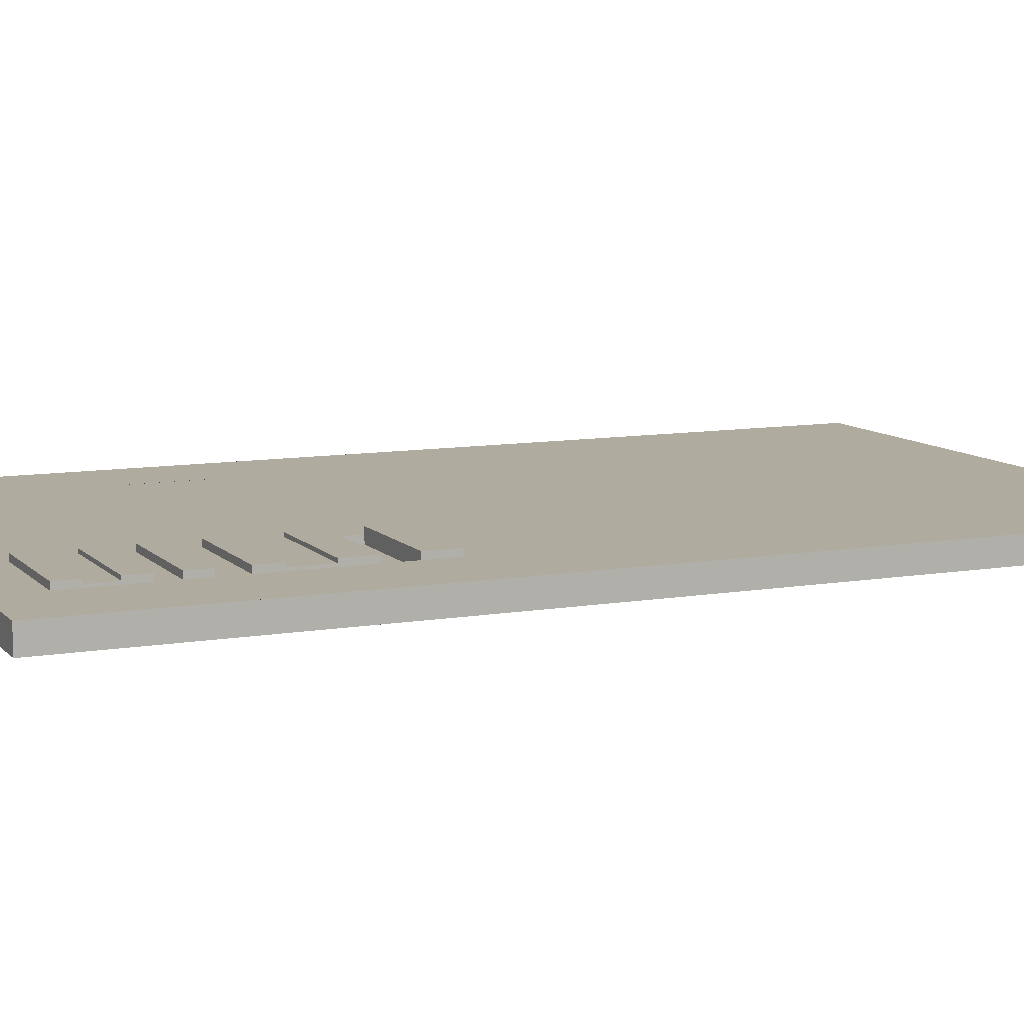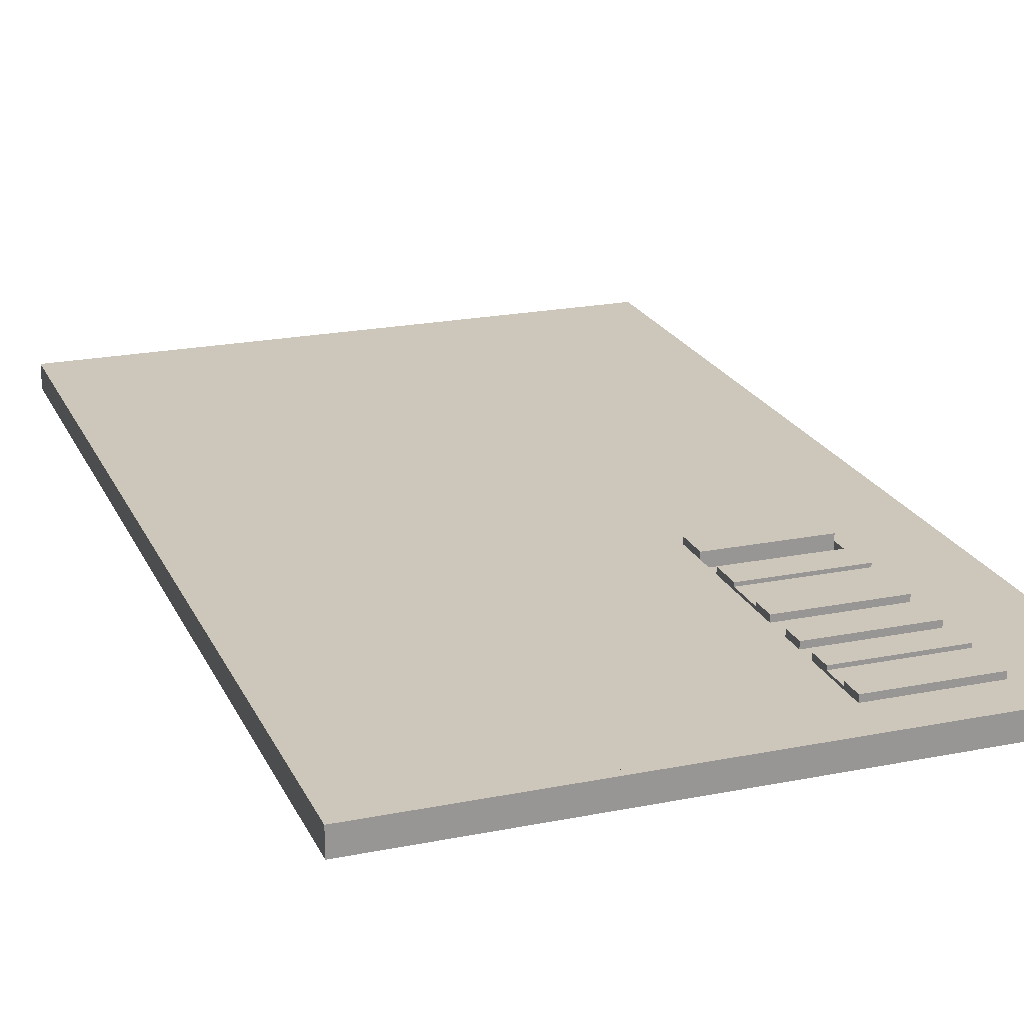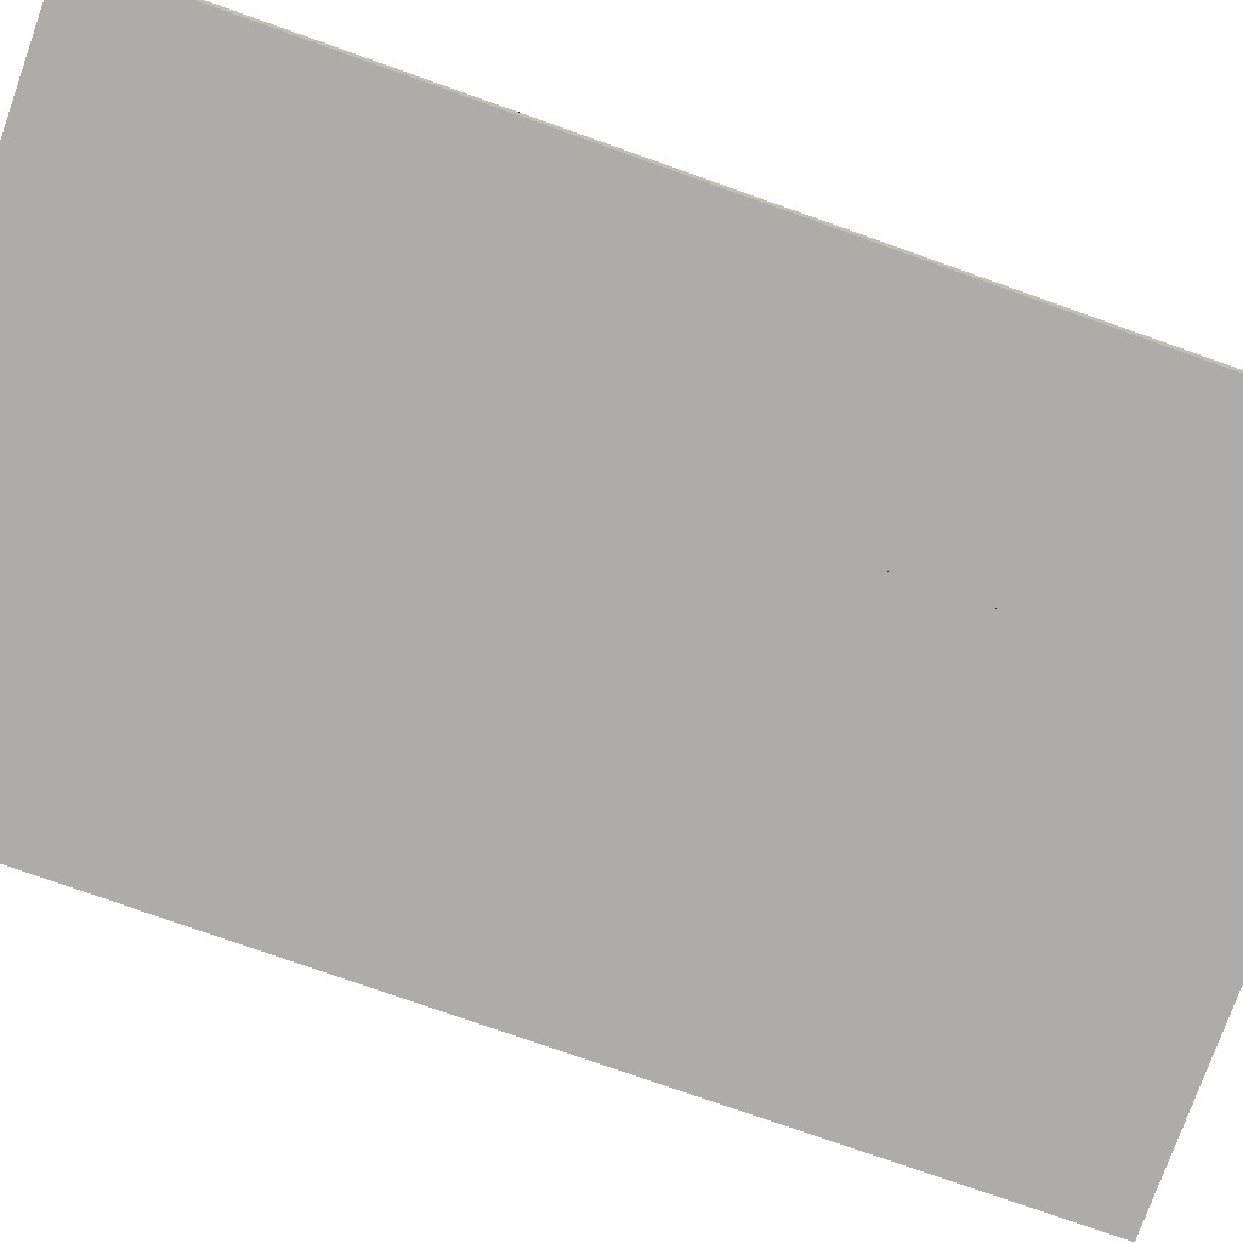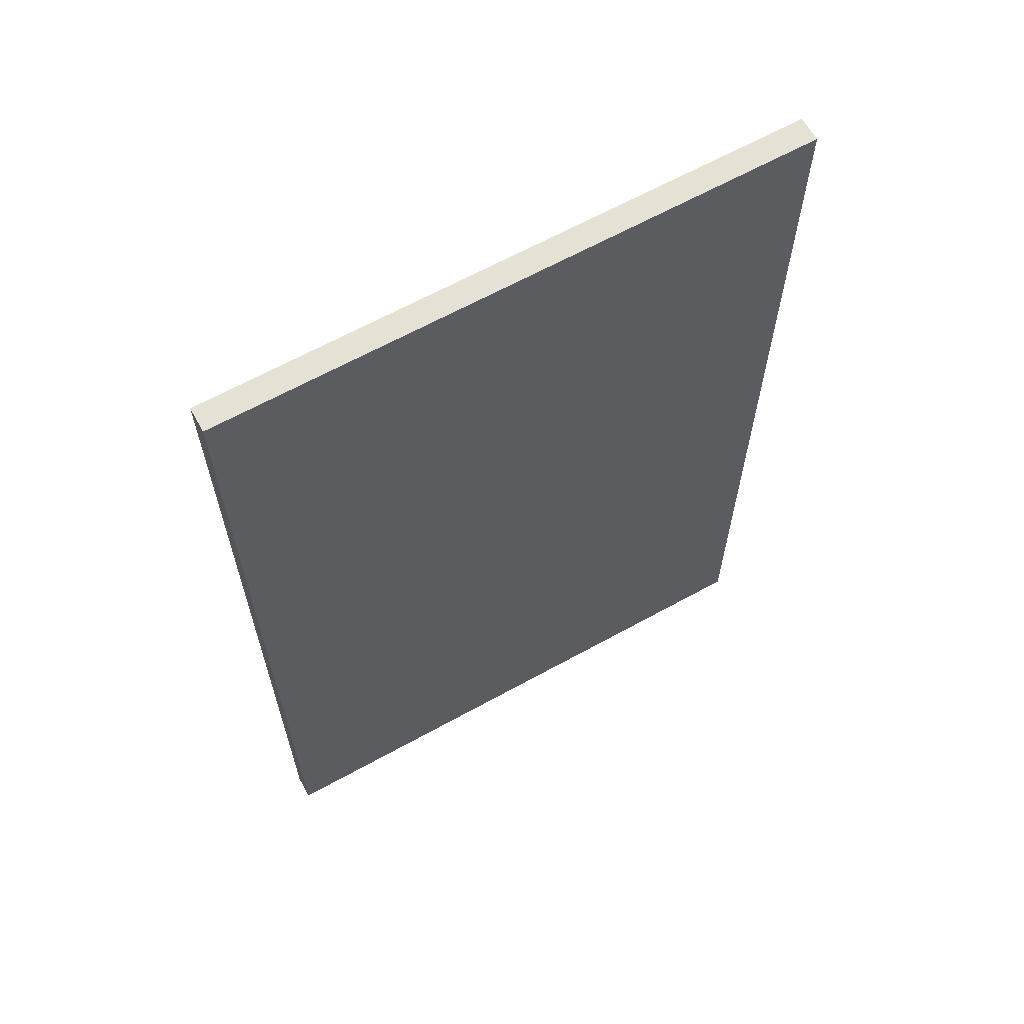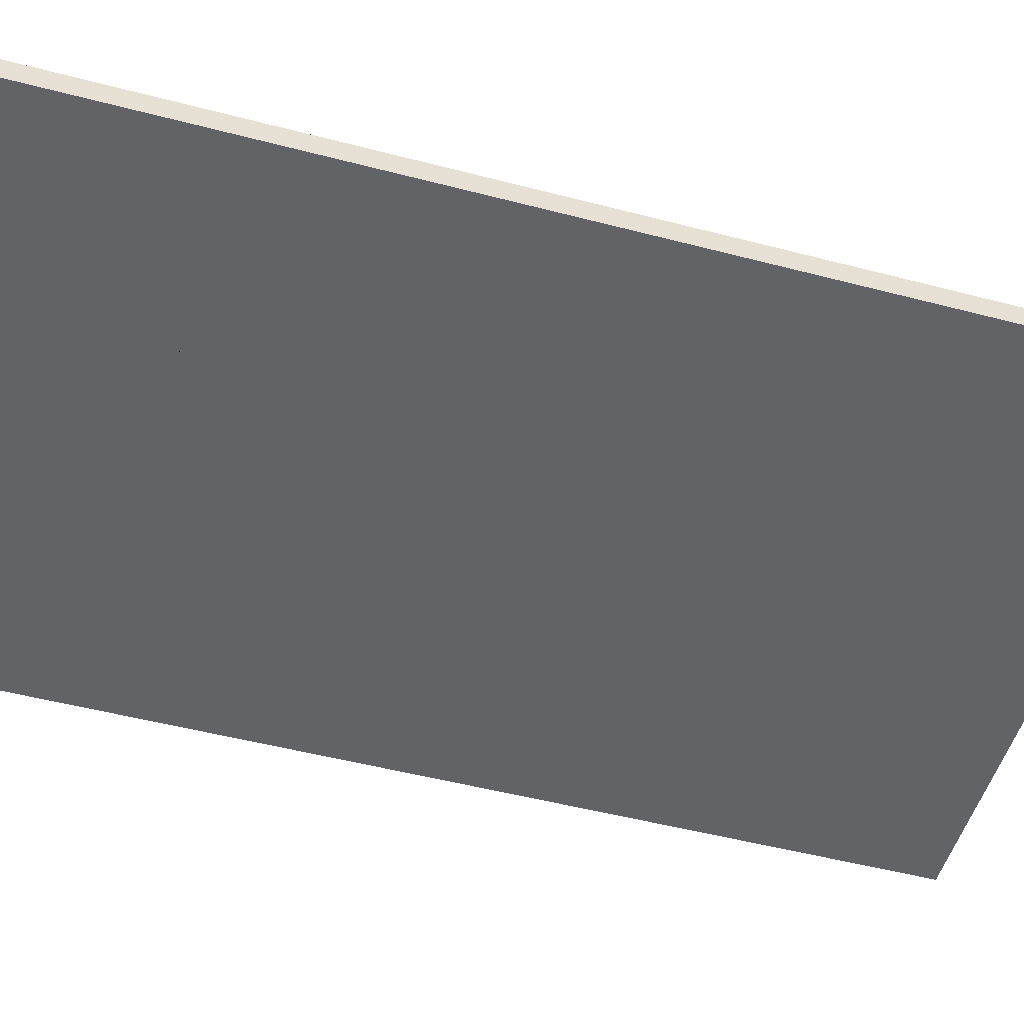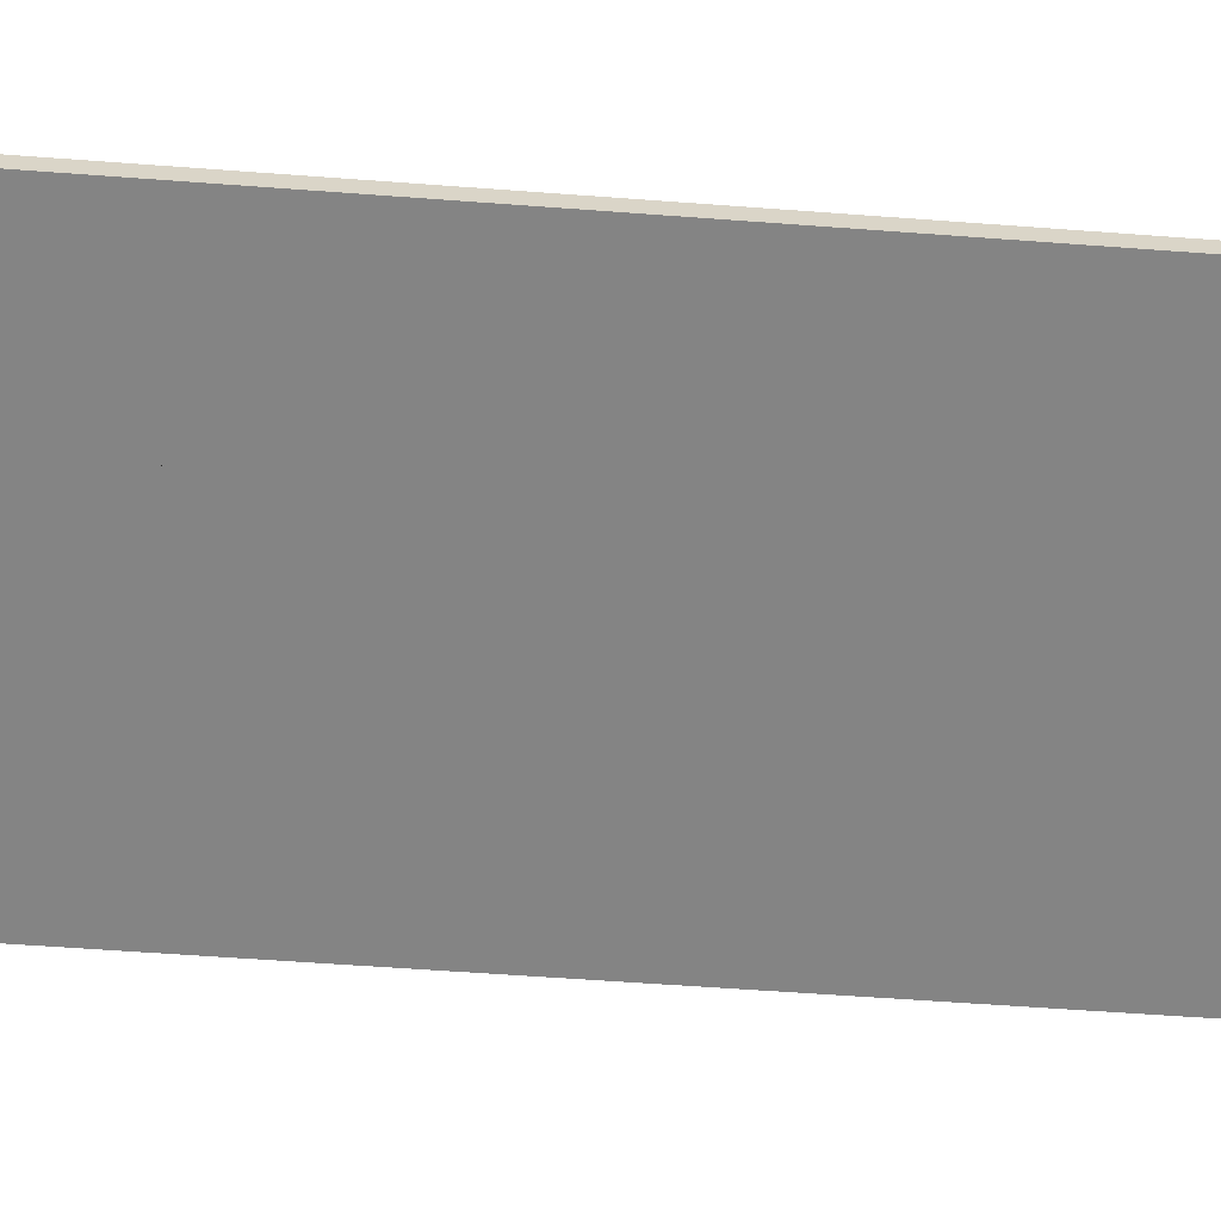
<metadata>
{"format":"obj","ext":"obj","renderer":"f3d","projection":"perspective","resolution":1024,"background":"white","views":[{"elev":9.7,"azim":65.9,"up":"+Y"},{"elev":21.4,"azim":-19.6,"up":"+Y"},{"elev":-76.8,"azim":-109.5,"up":"+Y"},{"elev":64.6,"azim":-29.1,"up":"+Z"},{"elev":-50.9,"azim":74.1,"up":"+Y"},{"elev":-61.3,"azim":85.7,"up":"+Y"}]}
</metadata>
<code>
g default
v 0.3144 1.234 0.327
v 0.4144 1.234 0.327
v 0.3144 1.234 0.1635
v 0.4144 1.234 0.1635
v 0.3144 1.238 0.327
v 0.4144 1.238 0.327
v 0.4144 1.238 0.1635
v 0.3144 1.238 0.1635
v 0.3484 1.238 0.327
v 0.3484 1.238 0.1635
v 0.3484 1.234 0.1635
v 0.3484 1.234 0.327
v 0.3291 1.238 0.327
v 0.3291 1.238 0.1635
v 0.3291 1.234 0.1635
v 0.3291 1.234 0.327
v 0.3805 1.238 0.327
v 0.3805 1.238 0.1635
v 0.3805 1.234 0.1635
v 0.3805 1.234 0.327
v 0.3998 1.238 0.327
v 0.3998 1.238 0.1635
v 0.3998 1.234 0.1635
v 0.3998 1.234 0.327
v 0.3144 1.234 0.3152
v 0.3291 1.234 0.3152
v 0.3484 1.234 0.3152
v 0.3805 1.234 0.3152
v 0.3998 1.234 0.3152
v 0.4144 1.234 0.3152
v 0.4144 1.238 0.3152
v 0.3998 1.238 0.3152
v 0.3805 1.238 0.3152
v 0.3484 1.238 0.3152
v 0.3291 1.238 0.3152
v 0.3144 1.238 0.3152
v 0.3144 1.238 0.3106
v 0.3144 1.234 0.3106
v 0.3291 1.234 0.3106
v 0.3484 1.234 0.3106
v 0.3805 1.234 0.3106
v 0.3998 1.234 0.3106
v 0.4144 1.234 0.3106
v 0.4144 1.238 0.3106
v 0.3998 1.238 0.3106
v 0.3805 1.238 0.3106
v 0.3484 1.238 0.3106
v 0.3291 1.238 0.3106
v 0.3144 1.238 0.3032
v 0.3144 1.234 0.3032
v 0.3291 1.234 0.3032
v 0.3484 1.234 0.3032
v 0.3805 1.234 0.3032
v 0.3998 1.234 0.3032
v 0.4144 1.234 0.3032
v 0.4144 1.238 0.3032
v 0.3998 1.238 0.3032
v 0.3805 1.238 0.3032
v 0.3484 1.238 0.3032
v 0.3291 1.238 0.3032
v 0.3144 1.238 0.2992
v 0.3144 1.234 0.2992
v 0.3291 1.234 0.2992
v 0.3484 1.234 0.2992
v 0.3805 1.234 0.2992
v 0.3998 1.234 0.2992
v 0.4144 1.234 0.2992
v 0.4144 1.238 0.2992
v 0.3998 1.238 0.2992
v 0.3805 1.238 0.2992
v 0.3484 1.238 0.2992
v 0.3291 1.238 0.2992
v 0.3144 1.238 0.3067
v 0.3144 1.234 0.3067
v 0.3291 1.234 0.3067
v 0.3484 1.234 0.3067
v 0.3805 1.234 0.3067
v 0.3998 1.234 0.3067
v 0.4144 1.234 0.3067
v 0.4144 1.238 0.3067
v 0.3998 1.238 0.3067
v 0.3805 1.238 0.3067
v 0.3484 1.238 0.3067
v 0.3291 1.238 0.3067
v 0.3144 1.238 0.2947
v 0.3144 1.234 0.2947
v 0.3291 1.234 0.2947
v 0.3484 1.234 0.2947
v 0.3805 1.234 0.2947
v 0.3998 1.234 0.2947
v 0.4144 1.234 0.2947
v 0.4144 1.238 0.2947
v 0.3998 1.238 0.2947
v 0.3805 1.238 0.2947
v 0.3484 1.238 0.2947
v 0.3291 1.238 0.2947
v 0.3144 1.238 0.3191
v 0.3144 1.234 0.3191
v 0.3291 1.234 0.3191
v 0.3484 1.234 0.3191
v 0.3805 1.234 0.3191
v 0.3998 1.234 0.3191
v 0.4144 1.234 0.3191
v 0.4144 1.238 0.3191
v 0.3998 1.238 0.3191
v 0.3805 1.238 0.3191
v 0.3484 1.238 0.3191
v 0.3291 1.238 0.3191
v 0.3144 1.234 0.2905
v 0.3291 1.234 0.2905
v 0.3484 1.234 0.2905
v 0.3805 1.234 0.2905
v 0.3998 1.234 0.2905
v 0.4144 1.234 0.2905
v 0.4144 1.238 0.2905
v 0.3998 1.238 0.2905
v 0.3805 1.238 0.2905
v 0.3484 1.238 0.2905
v 0.3291 1.238 0.2905
v 0.3144 1.238 0.2905
v 0.3144 1.238 0.2839
v 0.3144 1.234 0.2839
v 0.3291 1.234 0.2839
v 0.3484 1.234 0.2839
v 0.3805 1.234 0.2839
v 0.3998 1.234 0.2839
v 0.4144 1.234 0.2839
v 0.4144 1.238 0.2839
v 0.3998 1.238 0.2839
v 0.3805 1.238 0.2839
v 0.3484 1.238 0.2839
v 0.3291 1.238 0.2839
v 0.3144 1.234 0.2784
v 0.3291 1.234 0.2784
v 0.3484 1.234 0.2784
v 0.3805 1.234 0.2784
v 0.3998 1.234 0.2784
v 0.4144 1.234 0.2784
v 0.4144 1.238 0.2784
v 0.3998 1.238 0.2784
v 0.3805 1.238 0.2784
v 0.3484 1.238 0.2784
v 0.3291 1.238 0.2784
v 0.3144 1.238 0.2784
v 0.3144 1.238 0.2731
v 0.3144 1.234 0.2731
v 0.3291 1.234 0.2731
v 0.3484 1.234 0.2731
v 0.3805 1.234 0.2731
v 0.3998 1.234 0.2731
v 0.4144 1.234 0.2731
v 0.4144 1.238 0.2731
v 0.3998 1.238 0.2731
v 0.3805 1.238 0.2731
v 0.3484 1.238 0.2731
v 0.3291 1.238 0.2731
v 0.3144 1.238 0.2674
v 0.3144 1.234 0.2674
v 0.3291 1.234 0.2674
v 0.3484 1.234 0.2674
v 0.3805 1.234 0.2674
v 0.3998 1.234 0.2674
v 0.4144 1.234 0.2674
v 0.4144 1.238 0.2674
v 0.3998 1.238 0.2674
v 0.3805 1.238 0.2674
v 0.3484 1.238 0.2674
v 0.3291 1.238 0.2674
v 0.3998 1.239 0.3106
v 0.3805 1.239 0.3106
v 0.3998 1.239 0.3067
v 0.3805 1.239 0.3067
v 0.3998 1.239 0.3032
v 0.3805 1.239 0.3032
v 0.3998 1.239 0.2992
v 0.3805 1.239 0.2992
v 0.3998 1.239 0.2947
v 0.3805 1.239 0.2947
v 0.3998 1.239 0.2905
v 0.3805 1.239 0.2905
v 0.3998 1.239 0.3191
v 0.3805 1.239 0.3191
v 0.3998 1.239 0.3152
v 0.3805 1.239 0.3152
v 0.3998 1.239 0.2839
v 0.3805 1.239 0.2839
v 0.3998 1.239 0.2784
v 0.3805 1.239 0.2784
v 0.3998 1.239 0.2731
v 0.3805 1.239 0.2731
v 0.3998 1.239 0.2674
v 0.3805 1.239 0.2674
v 0.3998 1.237 0.2784
v 0.3805 1.237 0.2784
v 0.3998 1.237 0.2731
v 0.3805 1.237 0.2731
v 0.3998 1.239 0.3032
v 0.3805 1.239 0.3032
v 0.3998 1.239 0.2992
v 0.3805 1.239 0.2992
v 0.3998 1.239 0.2905
v 0.3805 1.239 0.2905
v 0.3998 1.239 0.2839
v 0.3805 1.239 0.2839
v 0.3998 1.239 0.3152
v 0.3805 1.239 0.3152
v 0.3998 1.239 0.3106
v 0.3805 1.239 0.3106
g pPlane2
f 120 85 61 49 73 37 36 97 5 13 108 35 48 84 60 72 96 119 132 143 156 168 14 8 157 145 144 121
f 110 87 63 51 75 39 26 99 16 1 98 25 38 74 50 62 86 109 122 133 146 158 3 15 159 147 134 123
f 1 16 13 5
f 164 152 139 128 115 92 68 56 80 44 31 104 6 2 103 30 43 79 55 67 91 114 127 138 151 163 4 7
f 15 3 8 14
f 109 86 62 50 74 38 25 98 1 5 97 36 37 73 49 61 85 120 121 144 145 157 8 3 158 146 133 122
f 167 155 142 131 118 95 71 59 83 47 34 107 9 17 106 33 46 82 58 70 94 117 130 141 154 166 18 10
f 19 11 10 18
f 161 149 136 125 112 89 65 53 77 41 28 101 20 12 100 27 40 76 52 64 88 111 124 135 148 160 11 19
f 9 12 20 17
f 119 96 72 60 84 48 35 108 13 9 107 34 47 83 59 71 95 118 131 142 155 167 10 14 168 156 143 132
f 11 15 14 10
f 111 88 64 52 76 40 27 100 12 16 99 26 39 75 51 63 87 110 123 134 147 159 15 11 160 148 135 124
f 13 16 12 9
f 17 21 105 106
f 23 19 18 22
f 20 101 102 24
f 17 20 24 21
f 165 153 140 129 116 93 69 57 81 45 32 105 21 6 104 31 44 80 56 68 92 115 128 139 152 164 7 22
f 4 23 22 7
f 163 151 138 127 114 91 67 55 79 43 30 103 2 24 102 29 42 78 54 66 90 113 126 137 150 162 23 4
f 21 24 2 6
f 29 28 41 42
f 206 205 207 208
f 42 41 77 78
f 170 169 171 172
f 54 53 65 66
f 198 197 199 200
f 66 65 89 90
f 70 69 93 94
f 78 77 53 54
f 82 81 57 58
f 90 89 112 113
f 178 177 179 180
f 102 101 28 29
f 182 181 183 184
f 113 112 125 126
f 202 201 203 204
f 126 125 136 137
f 186 185 187 188
f 137 136 149 150
f 194 193 195 196
f 150 149 161 162
f 190 189 191 192
f 162 161 19 23
f 166 165 22 18
f 46 45 169 170
f 45 81 171 169
f 81 82 172 171
f 82 46 170 172
f 58 57 173 174
f 57 69 175 173
f 69 70 176 175
f 70 58 174 176
f 94 93 177 178
f 93 116 179 177
f 116 117 180 179
f 117 94 178 180
f 106 105 181 182
f 105 32 183 181
f 32 33 184 183
f 33 106 182 184
f 130 129 185 186
f 129 140 187 185
f 140 141 188 187
f 141 130 186 188
f 154 153 189 190
f 153 165 191 189
f 165 166 192 191
f 166 154 190 192
f 141 140 193 194
f 140 153 195 193
f 153 154 196 195
f 154 141 194 196
f 174 173 197 198
f 173 175 199 197
f 175 176 200 199
f 176 174 198 200
f 117 116 201 202
f 116 129 203 201
f 129 130 204 203
f 130 117 202 204
f 33 32 205 206
f 32 45 207 205
f 45 46 208 207
f 46 33 206 208

</code>
